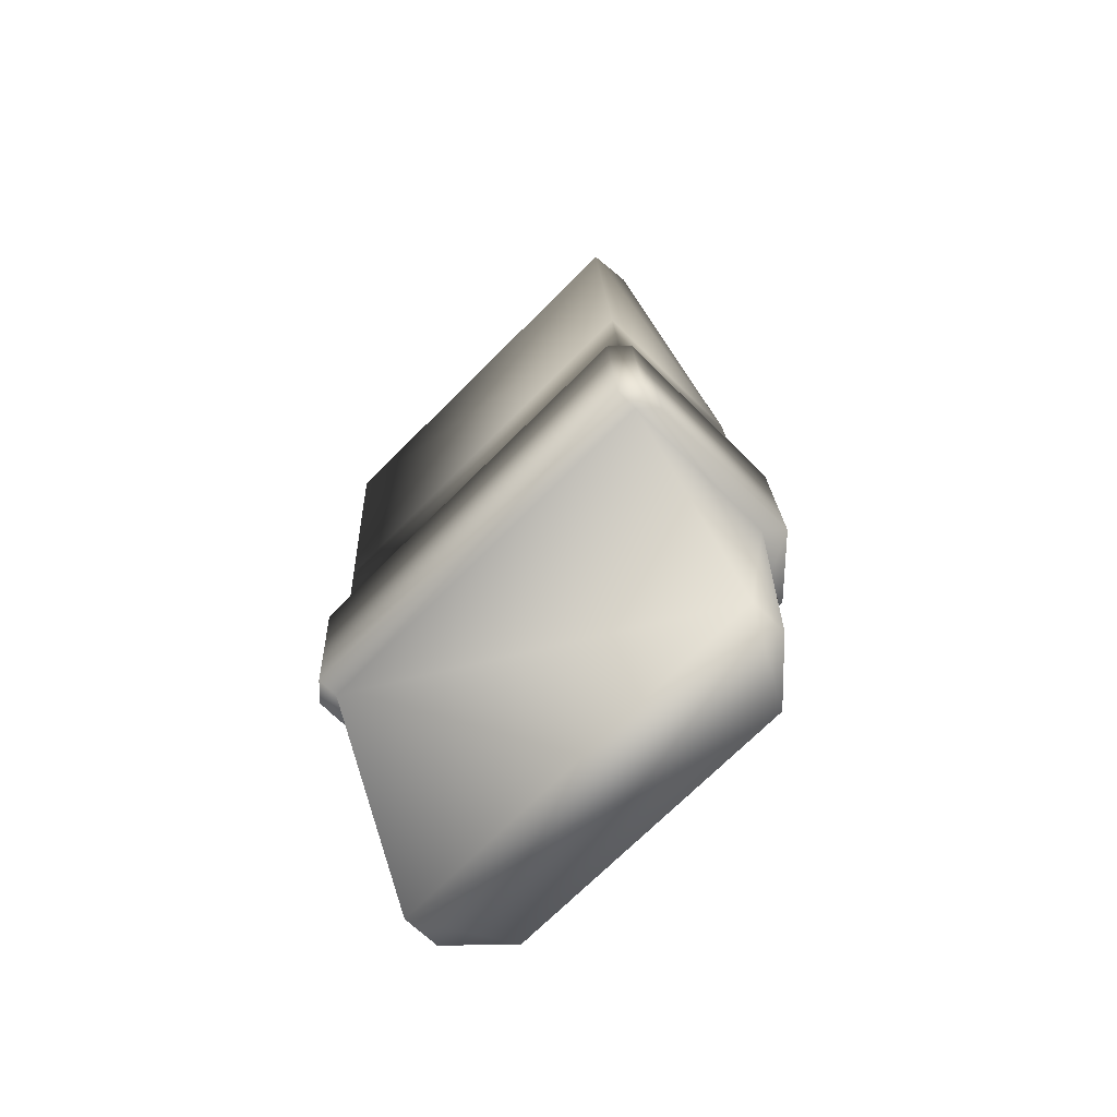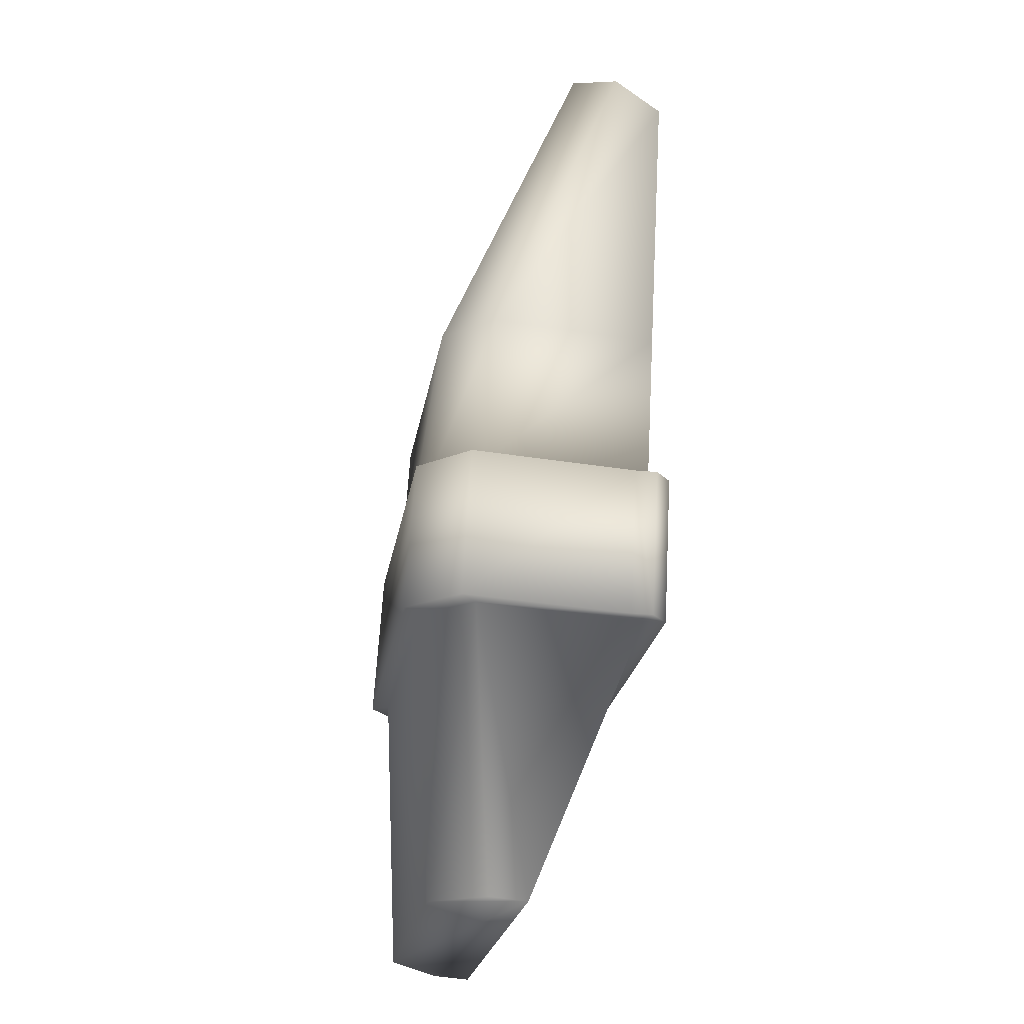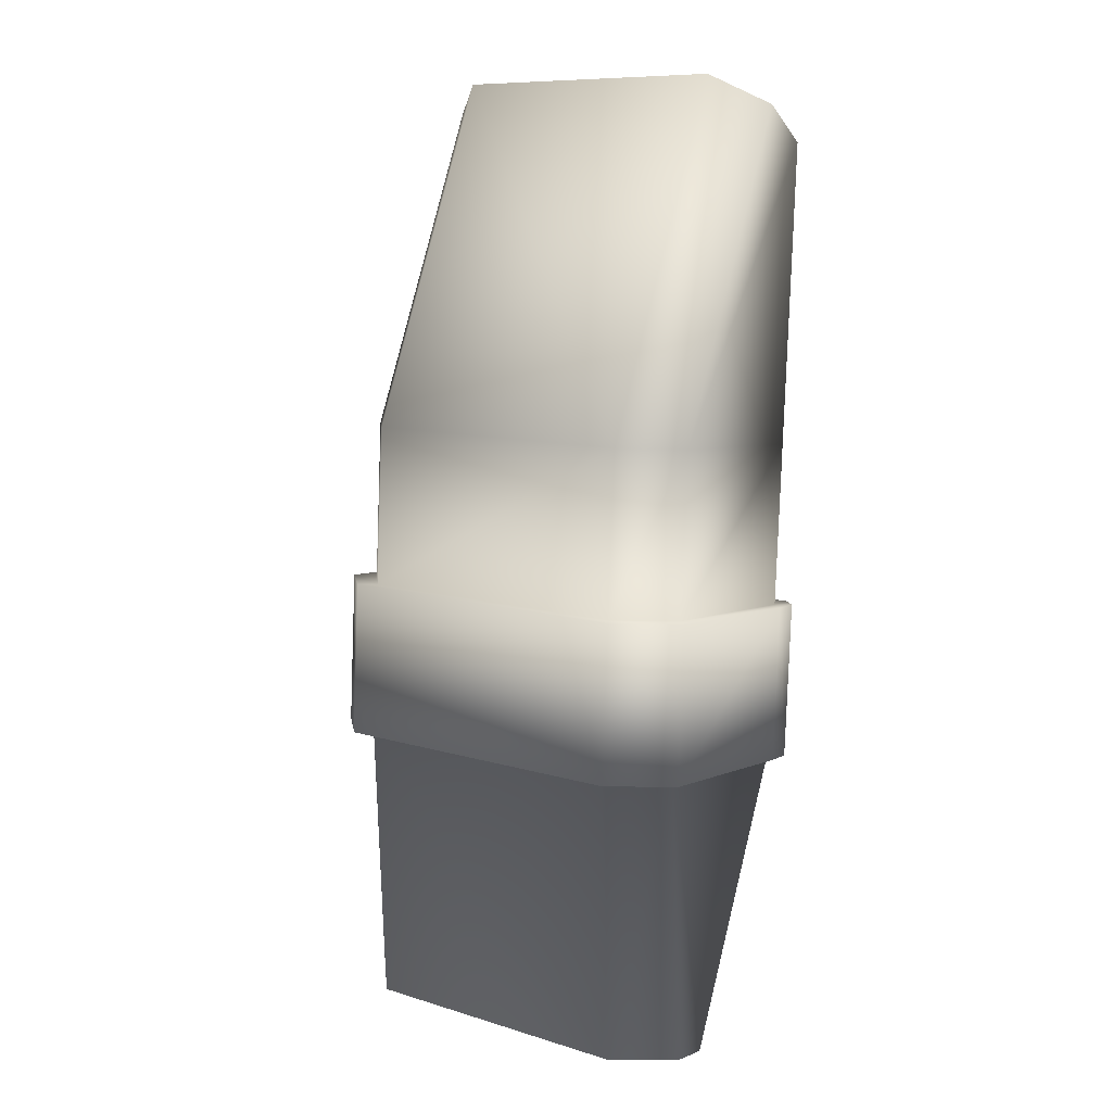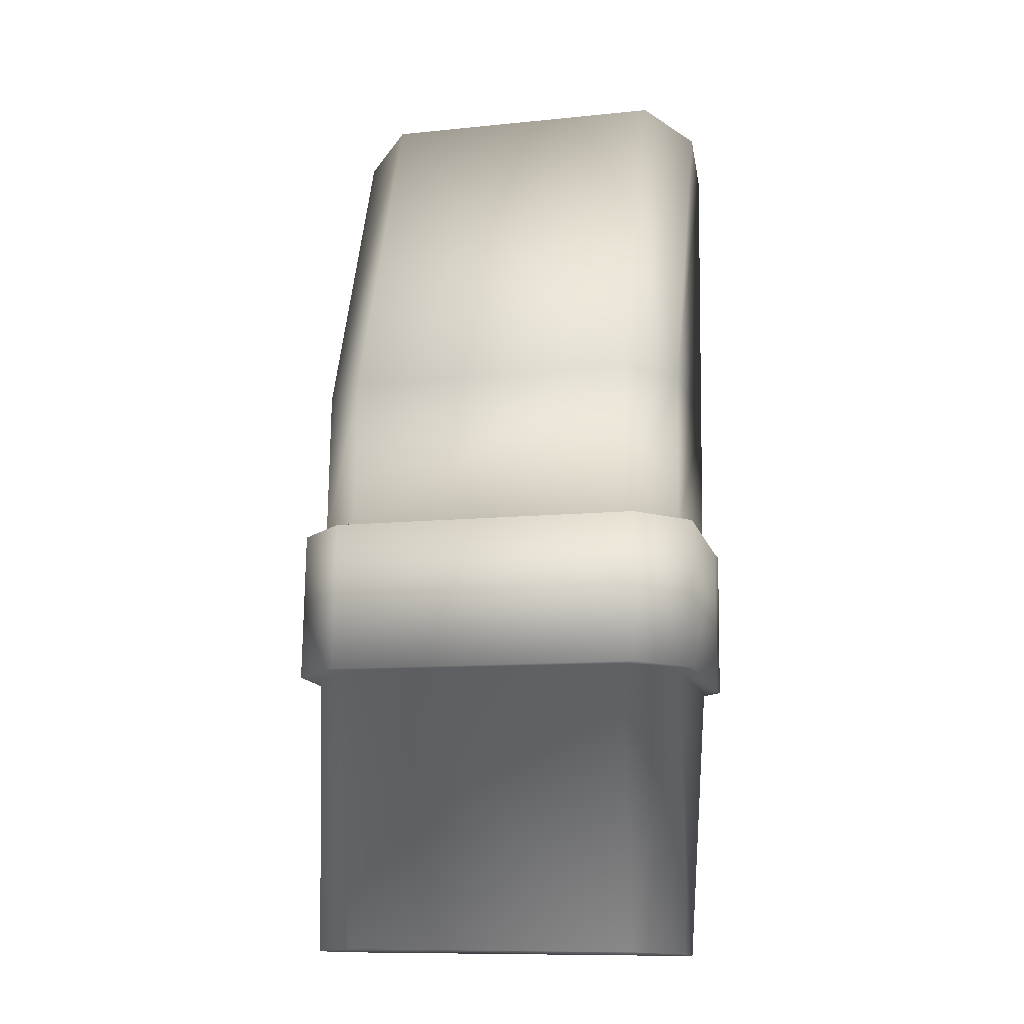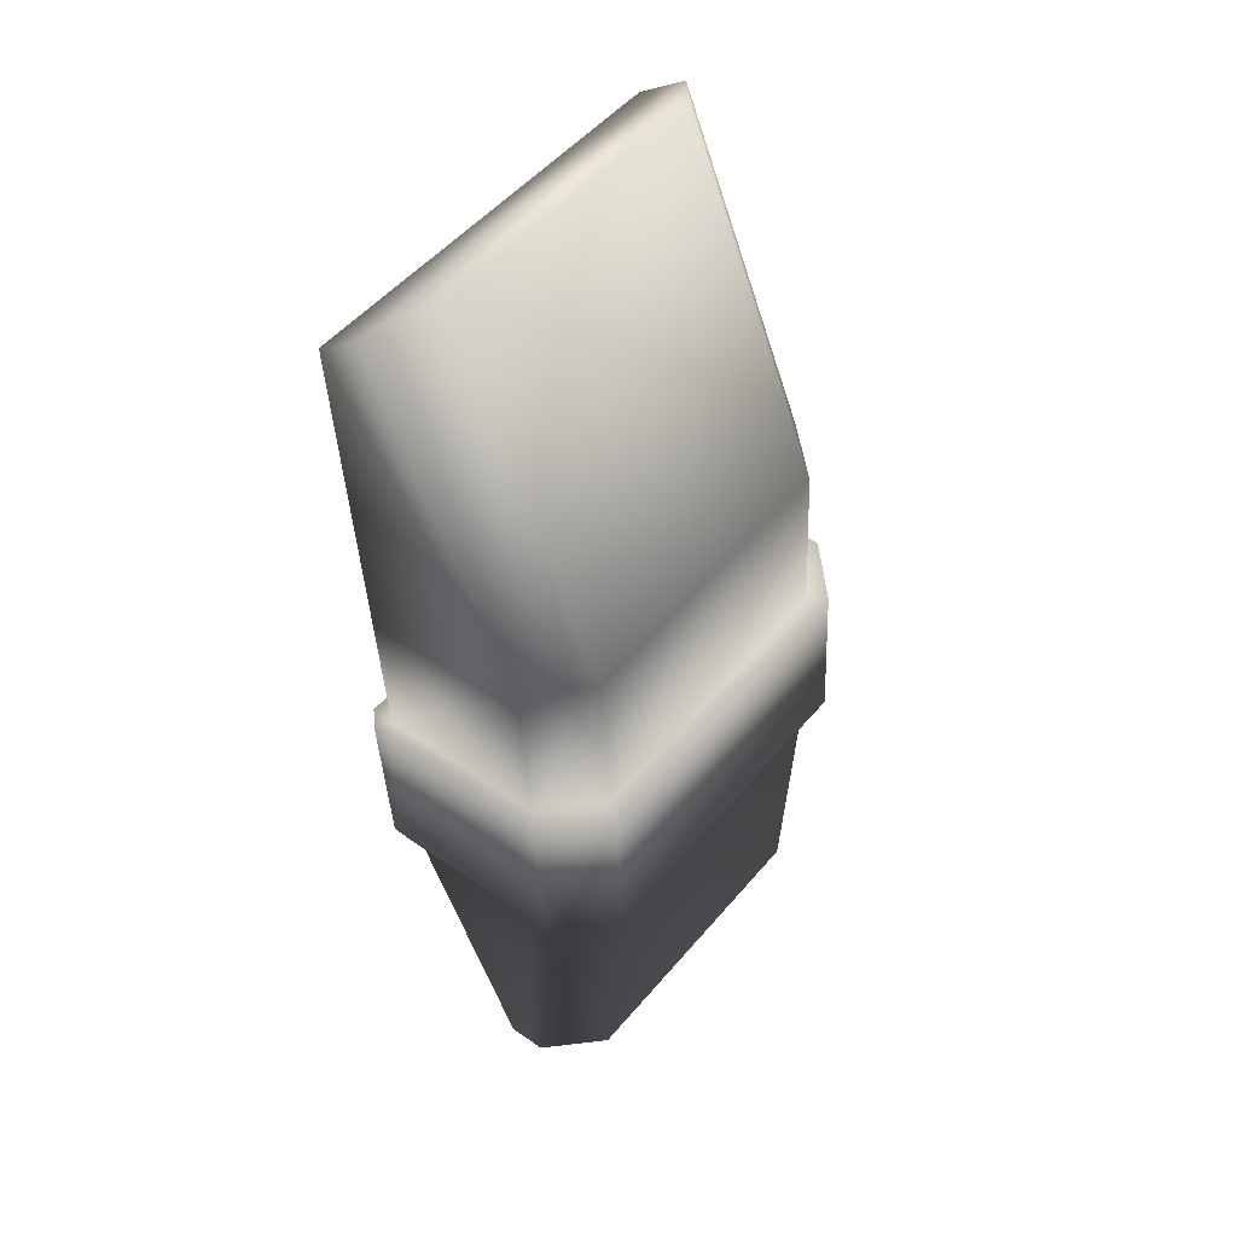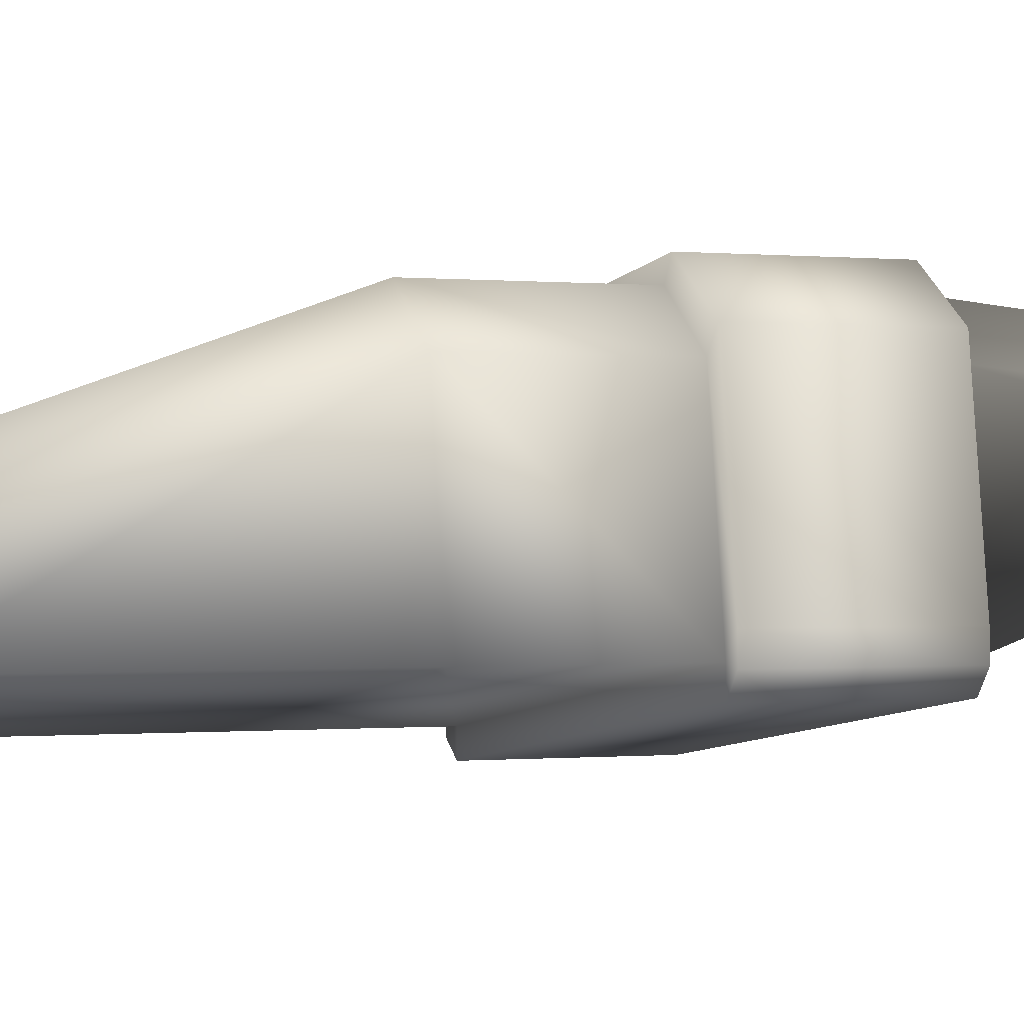
<metadata>
{"format":"obj","ext":"obj","renderer":"f3d","projection":"perspective","resolution":1024,"background":"white","views":[{"elev":-71.3,"azim":45.0,"up":"+Z"},{"elev":-24.3,"azim":-99.4,"up":"+Z"},{"elev":9.8,"azim":-141.7,"up":"+Z"},{"elev":-10.8,"azim":-165.7,"up":"+Z"},{"elev":51.3,"azim":128.7,"up":"+Z"},{"elev":-8.9,"azim":67.5,"up":"+Y"}]}
</metadata>
<code>
o Cube.001_Cube.002
v -0.6054 0.4891 -2.409
v 0.6573 1.111 -3.353
v -0.6054 0.5455 -3.386
v -0.6573 1.111 -3.353
v 0.6054 0.4891 -2.409
v -0.4953 1.264 -3.344
v 0.6054 0.5455 -3.386
v -0.6573 0.5689 -2.906
v -0.6054 0.4363 -1.497
v -0.6573 1.083 -2.876
v 0.6054 0.4363 -1.497
v 0.6573 0.5964 -3.383
v -0.6054 0.9035 -4.25
v 0.6573 0.5689 -2.906
v 0.6054 0.9035 -4.25
v 0.6573 1.083 -2.876
v -0.6054 1.004 -2.379
v -0.4562 1.157 -2.371
v -0.4562 1.213 -3.347
v -0.6054 1.06 -3.356
v 0.4562 1.157 -2.371
v 0.6054 1.004 -2.379
v 0.6054 1.06 -3.356
v 0.4562 1.213 -3.347
v -0.4562 0.7048 -1.3
v -0.6054 0.585 -1.388
v 0.6054 0.585 -1.388
v 0.4562 0.7048 -1.3
v -0.6054 1.019 -4.241
v -0.4562 1.172 -4.229
v 0.4562 1.172 -4.229
v 0.6054 1.019 -4.241
v -0.4953 1.237 -2.867
v 0.4953 1.237 -2.867
v 0.6054 1.033 -2.879
v 0.4562 1.186 -2.87
v -0.6054 1.033 -2.879
v -0.4562 1.186 -2.87
v 0.6054 0.518 -2.909
v -0.6054 0.518 -2.909
v 0.4953 1.264 -3.344
v -0.6573 0.5964 -3.383
v 0.6054 0.4773 -3.386
v -0.6054 0.4773 -3.386
v 0.6054 0.4498 -2.909
v -0.6054 0.4498 -2.909
v 0.6573 0.5006 -2.906
v 0.6573 0.5282 -3.383
v -0.6573 0.5282 -3.383
v -0.6573 0.5006 -2.906
f 37 10 8
f 22 5 39
f 22 27 11
f 19 20 4
f 7 43 44
f 18 25 28
f 13 31 15
f 5 11 9
f 24 31 30
f 23 7 15
f 41 6 33
f 11 25 9
f 3 13 15
f 20 29 13
f 20 3 42
f 21 22 35
f 25 18 17
f 22 21 28
f 30 29 20
f 31 24 23
f 17 1 9
f 34 16 2
f 16 14 12
f 4 42 8
f 33 6 4
f 38 36 34
f 40 8 50
f 36 35 16
f 37 40 1
f 38 37 17
f 40 39 5
f 36 38 18
f 38 33 10
f 35 39 14
f 24 19 6
f 24 41 2
f 23 2 12
f 8 42 49
f 44 43 45
f 45 43 48
f 46 50 49
f 40 46 45
f 3 44 49
f 7 12 48
f 14 47 48
f 39 45 47
f 40 37 8
f 35 22 39
f 5 22 11
f 6 19 4
f 3 7 44
f 21 18 28
f 30 13 29
f 31 32 15
f 13 30 31
f 1 5 9
f 19 24 30
f 32 23 15
f 34 41 33
f 28 11 27
f 25 26 9
f 11 28 25
f 7 3 15
f 3 20 13
f 4 20 42
f 36 21 35
f 26 25 17
f 27 22 28
f 19 30 20
f 32 31 23
f 26 17 9
f 41 34 2
f 2 16 12
f 10 4 8
f 10 33 4
f 33 38 34
f 46 40 50
f 34 36 16
f 17 37 1
f 18 38 17
f 1 40 5
f 21 36 18
f 37 38 10
f 16 35 14
f 41 24 6
f 23 24 2
f 7 23 12
f 50 8 49
f 46 44 45
f 47 45 48
f 44 46 49
f 39 40 45
f 42 3 49
f 43 7 48
f 12 14 48
f 14 39 47

</code>
